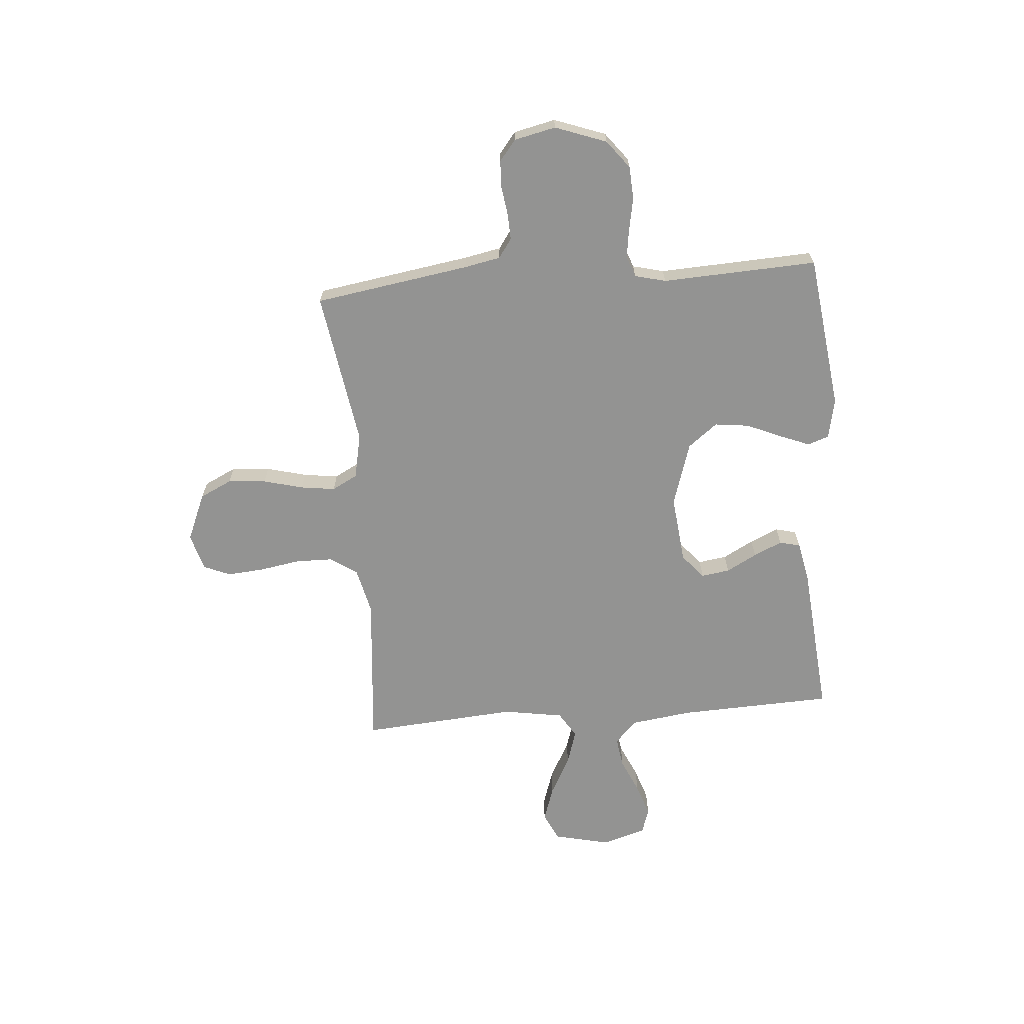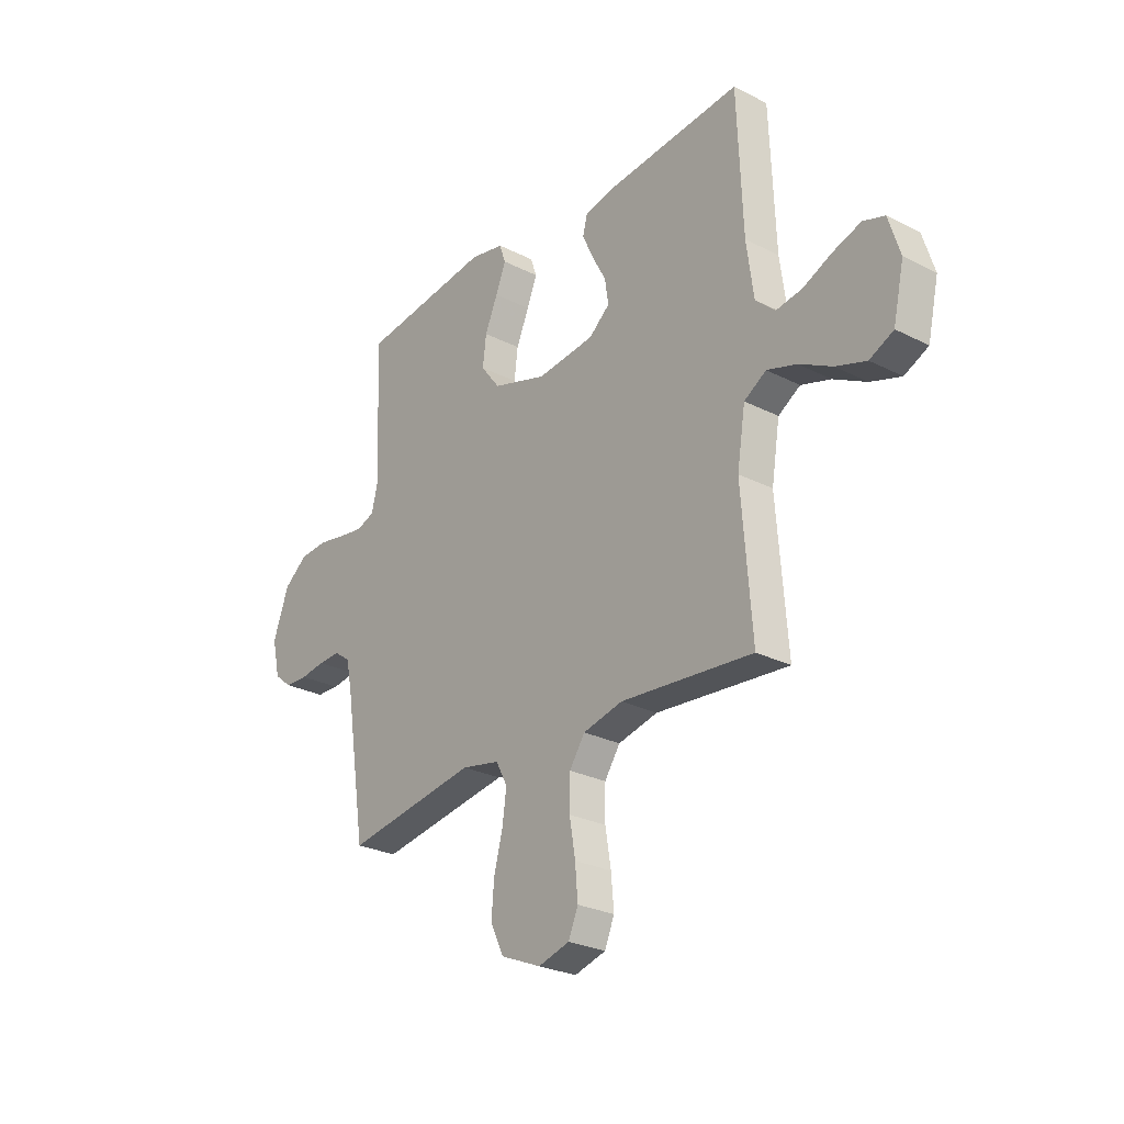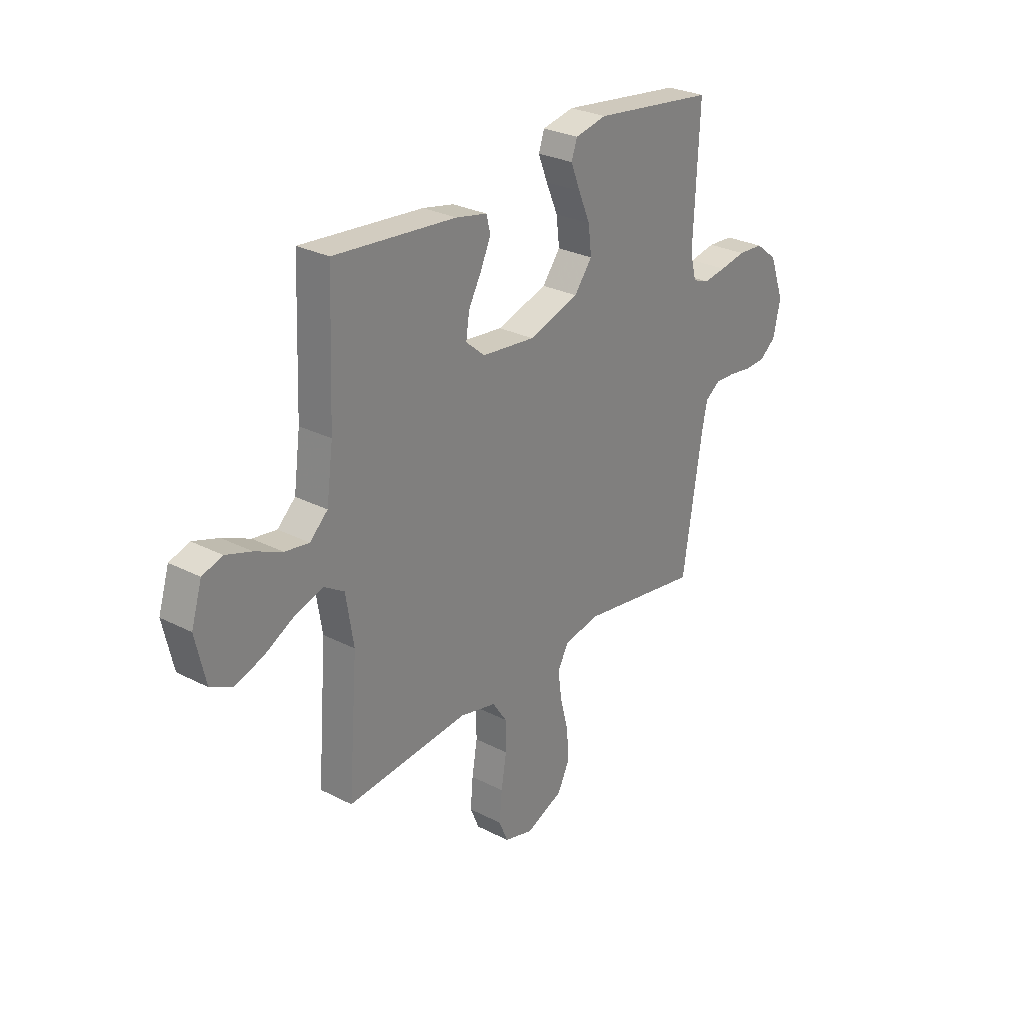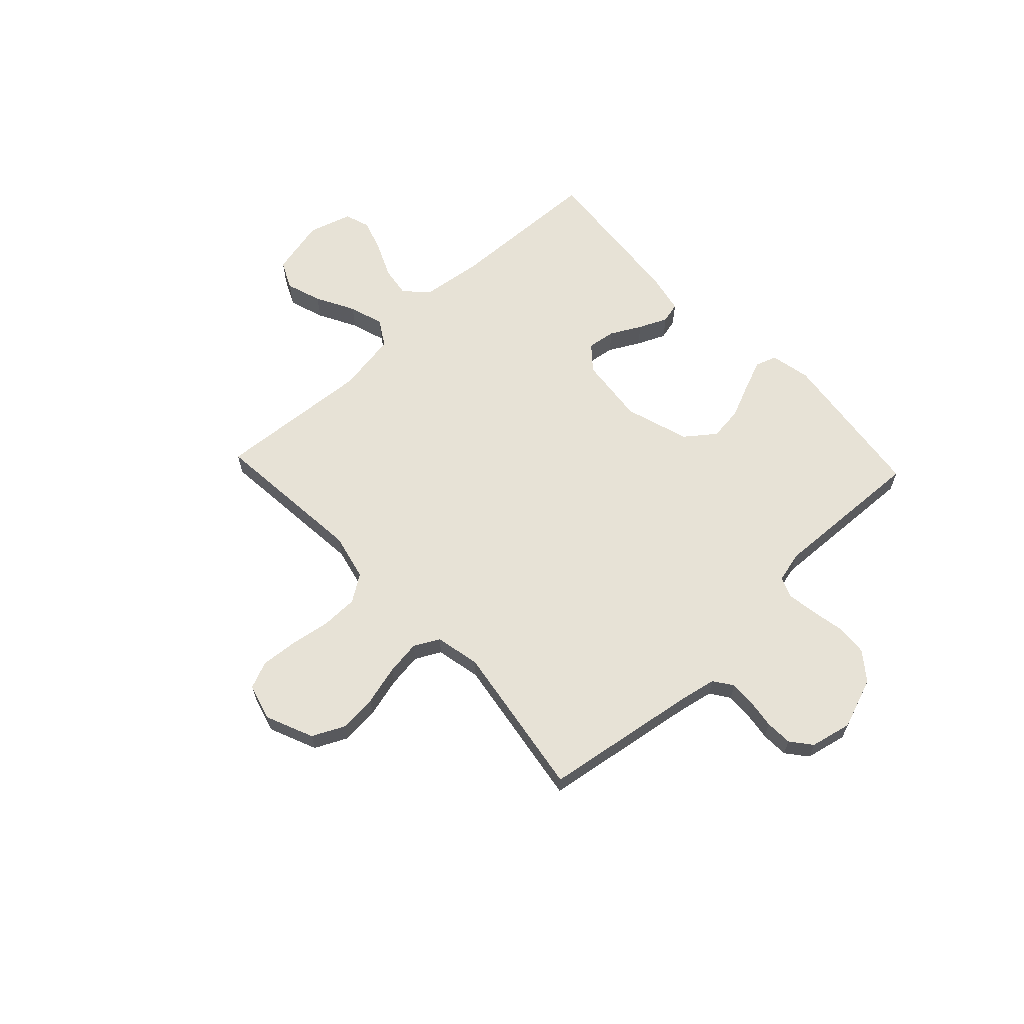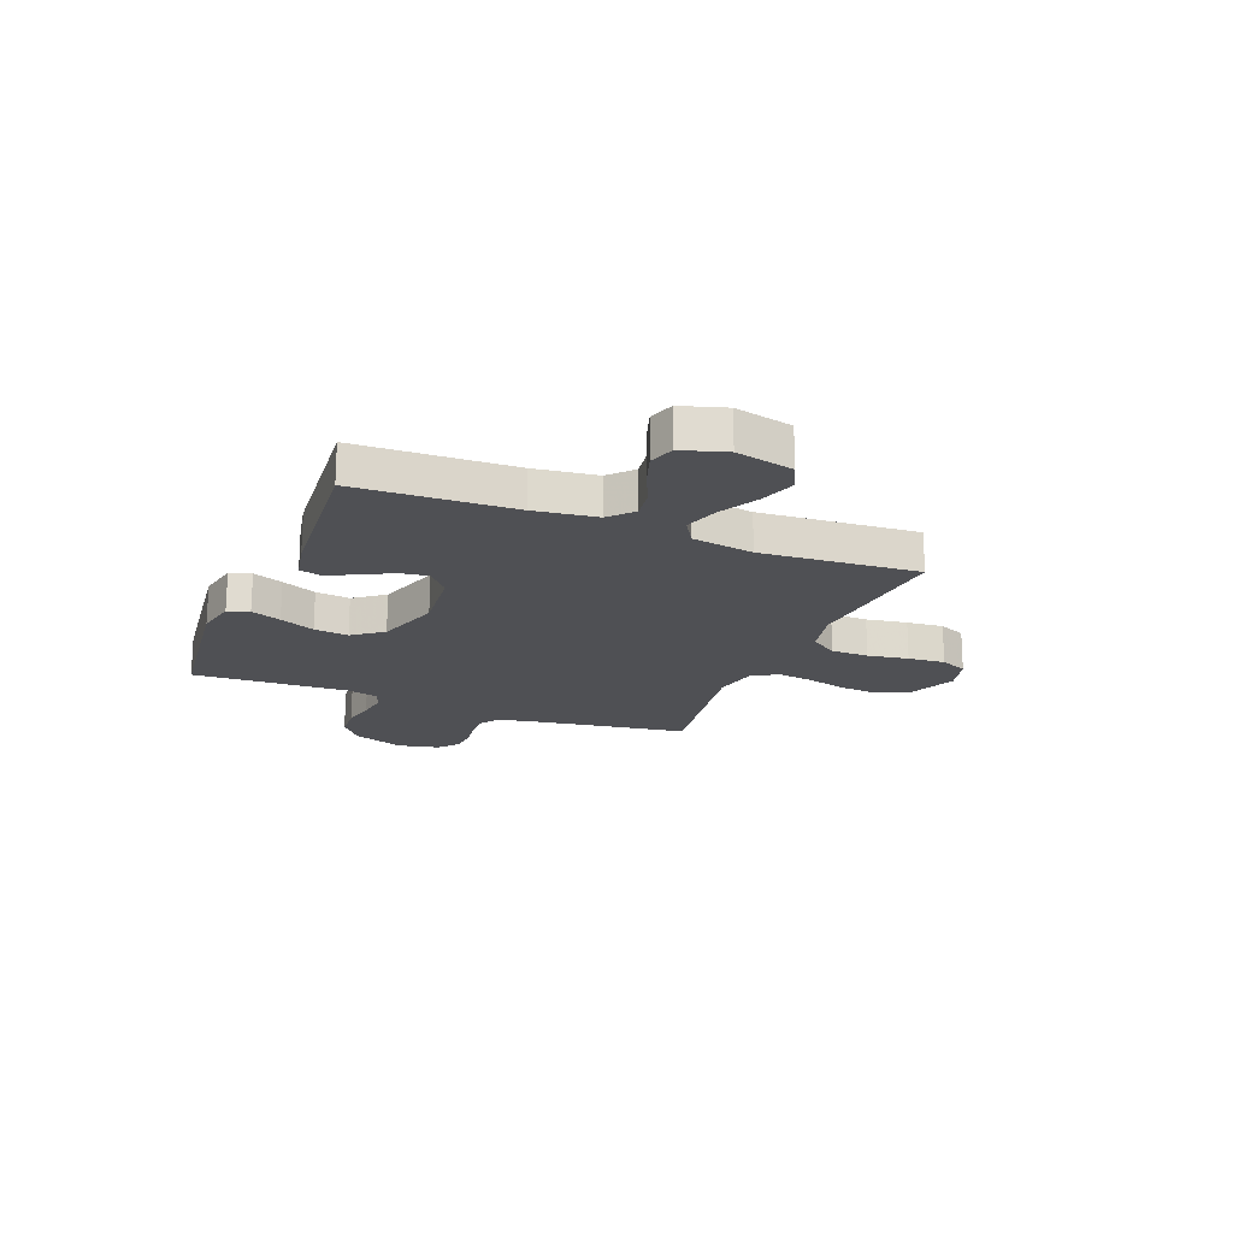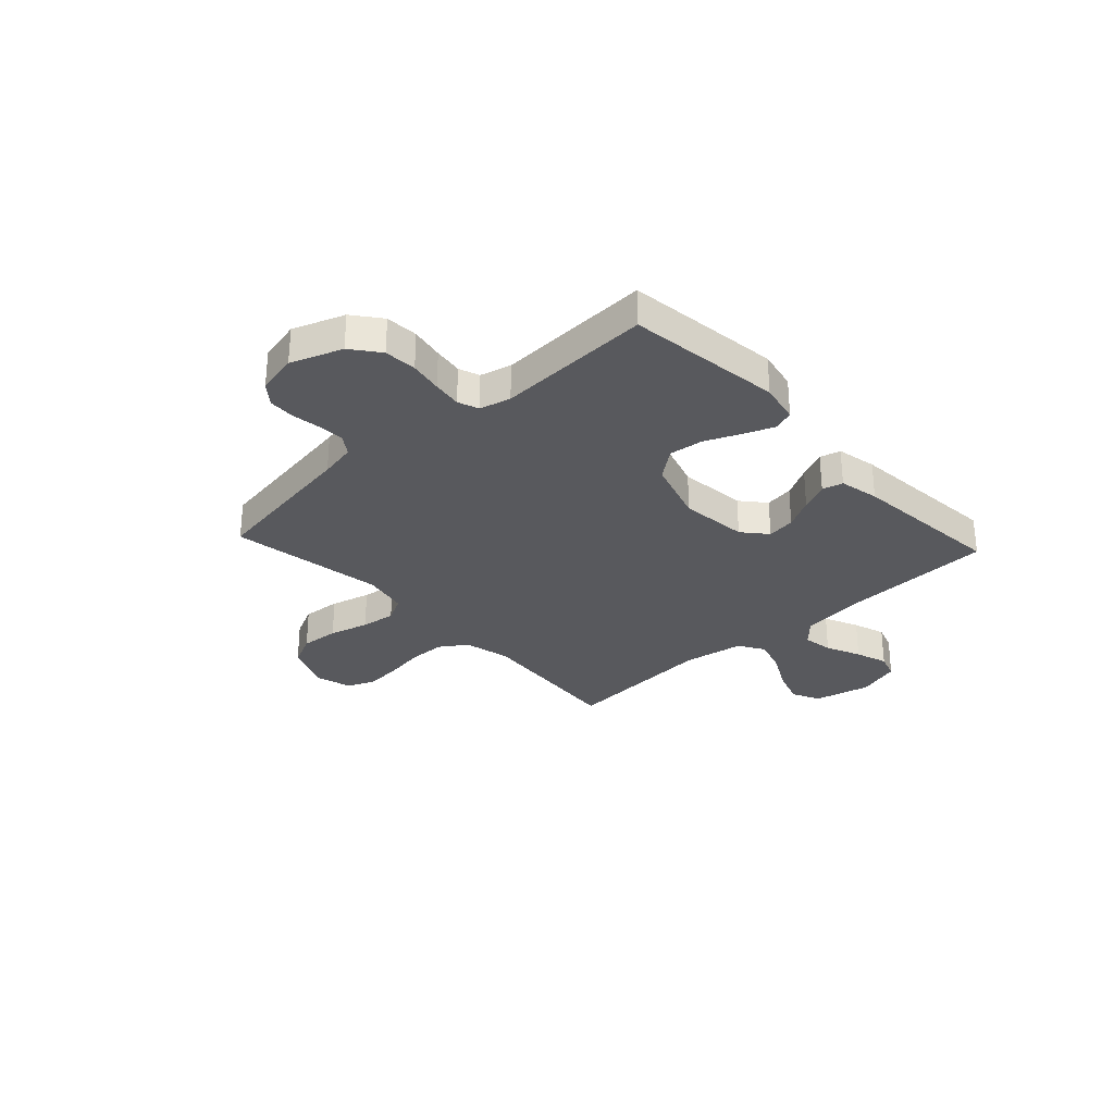
<metadata>
{"format":"obj","ext":"obj","renderer":"f3d","projection":"perspective","resolution":1024,"background":"white","views":[{"elev":-66.6,"azim":-85.4,"up":"+Y"},{"elev":-26.8,"azim":51.6,"up":"+Z"},{"elev":27.9,"azim":128.1,"up":"+Z"},{"elev":63.4,"azim":-133.3,"up":"+Y"},{"elev":-19.2,"azim":68.0,"up":"+Y"},{"elev":-30.0,"azim":-47.3,"up":"+Y"}]}
</metadata>
<code>
v -0.5 0.07 -0.5
v -0.547 0.07 -0.2
v -0.561 0.07 -0.13
v -0.598 0.07 -0.104
v -0.648 0.07 -0.106
v -0.704 0.07 -0.114
v -0.756 0.07 -0.112
v -0.796 0.07 -0.08
v -0.814 0.07 0
v -0.778 0.07 0.099
v -0.724 0.07 0.141
v -0.661 0.07 0.145
v -0.597 0.07 0.133
v -0.541 0.07 0.125
v -0.501 0.07 0.14
v -0.486 0.07 0.2
v -0.5 0.07 0.5
v -0.2 0.07 0.538
v -0.122 0.07 0.522
v -0.108 0.07 0.481
v -0.131 0.07 0.423
v -0.16 0.07 0.356
v -0.168 0.07 0.29
v -0.124 0.07 0.233
v 0 0.07 0.194
v 0.131 0.07 0.208
v 0.178 0.07 0.248
v 0.17 0.07 0.303
v 0.138 0.07 0.362
v 0.113 0.07 0.417
v 0.123 0.07 0.457
v 0.2 0.07 0.473
v 0.5 0.07 0.5
v 0.512 0.07 0.2
v 0.528 0.07 0.081
v 0.572 0.07 0.04
v 0.631 0.07 0.049
v 0.698 0.07 0.079
v 0.761 0.07 0.1
v 0.81 0.07 0.084
v 0.836 0.07 0
v 0.811 0.07 -0.11
v 0.757 0.07 -0.136
v 0.688 0.07 -0.113
v 0.613 0.07 -0.073
v 0.546 0.07 -0.052
v 0.496 0.07 -0.083
v 0.477 0.07 -0.2
v 0.5 0.07 -0.5
v 0.2 0.07 -0.473
v 0.11 0.07 -0.494
v 0.075 0.07 -0.546
v 0.074 0.07 -0.618
v 0.087 0.07 -0.696
v 0.093 0.07 -0.767
v 0.071 0.07 -0.819
v 0 0.07 -0.839
v -0.092 0.07 -0.8
v -0.122 0.07 -0.738
v -0.116 0.07 -0.664
v -0.096 0.07 -0.587
v -0.087 0.07 -0.52
v -0.113 0.07 -0.471
v -0.2 0.07 -0.453
v -0.5 0 -0.5
v -0.547 0 -0.2
v -0.561 0 -0.13
v -0.598 0 -0.104
v -0.648 0 -0.106
v -0.704 0 -0.114
v -0.756 0 -0.112
v -0.796 0 -0.08
v -0.814 0 0
v -0.778 0 0.099
v -0.724 0 0.141
v -0.661 0 0.145
v -0.597 0 0.133
v -0.541 0 0.125
v -0.501 0 0.14
v -0.486 0 0.2
v -0.5 0 0.5
v -0.2 0 0.538
v -0.122 0 0.522
v -0.108 0 0.481
v -0.131 0 0.423
v -0.16 0 0.356
v -0.168 0 0.29
v -0.124 0 0.233
v 0 0 0.194
v 0.131 0 0.208
v 0.178 0 0.248
v 0.17 0 0.303
v 0.138 0 0.362
v 0.113 0 0.417
v 0.123 0 0.457
v 0.2 0 0.473
v 0.5 0 0.5
v 0.512 0 0.2
v 0.528 0 0.081
v 0.572 0 0.04
v 0.631 0 0.049
v 0.698 0 0.079
v 0.761 0 0.1
v 0.81 0 0.084
v 0.836 0 0
v 0.811 0 -0.11
v 0.757 0 -0.136
v 0.688 0 -0.113
v 0.613 0 -0.073
v 0.546 0 -0.052
v 0.496 0 -0.083
v 0.477 0 -0.2
v 0.5 0 -0.5
v 0.2 0 -0.473
v 0.11 0 -0.494
v 0.075 0 -0.546
v 0.074 0 -0.618
v 0.087 0 -0.696
v 0.093 0 -0.767
v 0.071 0 -0.819
v 0 0 -0.839
v -0.092 0 -0.8
v -0.122 0 -0.738
v -0.116 0 -0.664
v -0.096 0 -0.587
v -0.087 0 -0.52
v -0.113 0 -0.471
v -0.2 0 -0.453
f 59 60 61
f 58 59 61
f 57 58 61
f 56 57 61
f 55 56 61
f 54 55 61
f 53 54 61
f 52 53 61 62
f 51 52 62 63
f 48 49 50
f 51 63 64
f 50 51 64
f 48 50 64
f 47 48 64
f 43 44 45
f 42 43 45
f 41 42 45
f 40 41 45
f 39 40 45
f 38 39 45
f 37 38 45
f 36 37 45 46
f 64 1 2
f 47 64 2
f 46 47 2
f 36 46 2
f 35 36 2
f 32 33 34
f 31 32 34
f 30 31 34
f 29 30 34
f 28 29 34
f 20 21 22
f 19 20 22
f 18 19 22
f 17 18 22
f 16 17 22
f 15 16 22 23
f 11 12 13
f 10 11 13
f 9 10 13
f 8 9 13
f 7 8 13
f 6 7 13
f 5 6 13
f 4 5 13 14
f 3 4 14 15
f 27 28 34 35
f 26 27 35
f 2 3 15
f 35 2 15
f 26 35 15
f 25 26 15
f 24 25 15
f 15 23 24
f 125 124 123
f 125 123 122
f 125 122 121
f 125 121 120
f 125 120 119
f 125 119 118
f 125 118 117
f 126 125 117 116
f 127 126 116 115
f 114 113 112
f 128 127 115
f 128 115 114
f 128 114 112
f 128 112 111
f 109 108 107
f 109 107 106
f 109 106 105
f 109 105 104
f 109 104 103
f 109 103 102
f 109 102 101
f 110 109 101 100
f 66 65 128
f 66 128 111
f 66 111 110
f 66 110 100
f 66 100 99
f 98 97 96
f 98 96 95
f 98 95 94
f 98 94 93
f 98 93 92
f 86 85 84
f 86 84 83
f 86 83 82
f 86 82 81
f 86 81 80
f 87 86 80 79
f 77 76 75
f 77 75 74
f 77 74 73
f 77 73 72
f 77 72 71
f 77 71 70
f 77 70 69
f 78 77 69 68
f 79 78 68 67
f 99 98 92 91
f 99 91 90
f 79 67 66
f 79 66 99
f 79 99 90
f 79 90 89
f 79 89 88
f 88 87 79
f 1 65 66 2
f 2 66 67 3
f 3 67 68 4
f 4 68 69 5
f 5 69 70 6
f 6 70 71 7
f 7 71 72 8
f 8 72 73 9
f 9 73 74 10
f 10 74 75 11
f 11 75 76 12
f 12 76 77 13
f 13 77 78 14
f 14 78 79 15
f 15 79 80 16
f 16 80 81 17
f 17 81 82 18
f 18 82 83 19
f 19 83 84 20
f 20 84 85 21
f 21 85 86 22
f 22 86 87 23
f 23 87 88 24
f 24 88 89 25
f 25 89 90 26
f 26 90 91 27
f 27 91 92 28
f 28 92 93 29
f 29 93 94 30
f 30 94 95 31
f 31 95 96 32
f 32 96 97 33
f 33 97 98 34
f 34 98 99 35
f 35 99 100 36
f 36 100 101 37
f 37 101 102 38
f 38 102 103 39
f 39 103 104 40
f 40 104 105 41
f 41 105 106 42
f 42 106 107 43
f 43 107 108 44
f 44 108 109 45
f 45 109 110 46
f 46 110 111 47
f 47 111 112 48
f 48 112 113 49
f 49 113 114 50
f 50 114 115 51
f 51 115 116 52
f 52 116 117 53
f 53 117 118 54
f 54 118 119 55
f 55 119 120 56
f 56 120 121 57
f 57 121 122 58
f 58 122 123 59
f 59 123 124 60
f 60 124 125 61
f 61 125 126 62
f 62 126 127 63
f 63 127 128 64
f 64 128 65 1

</code>
